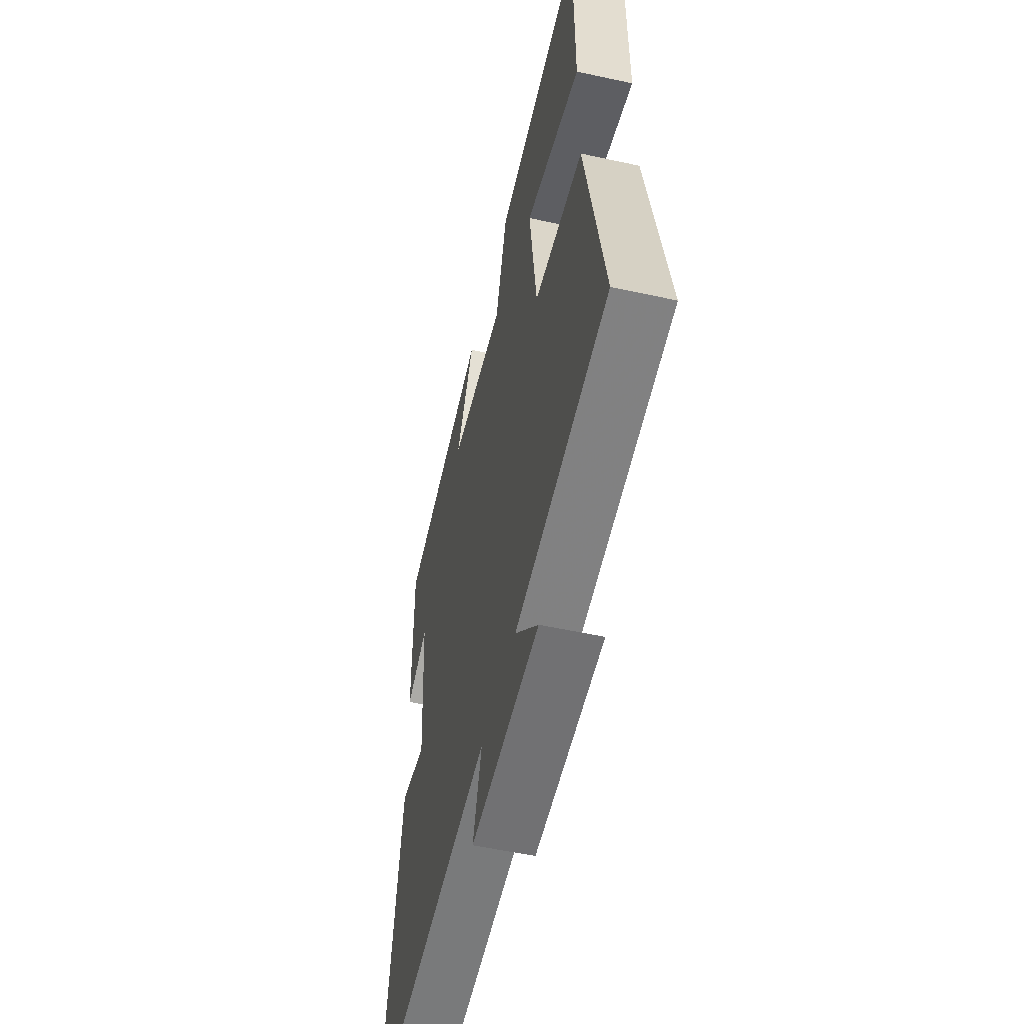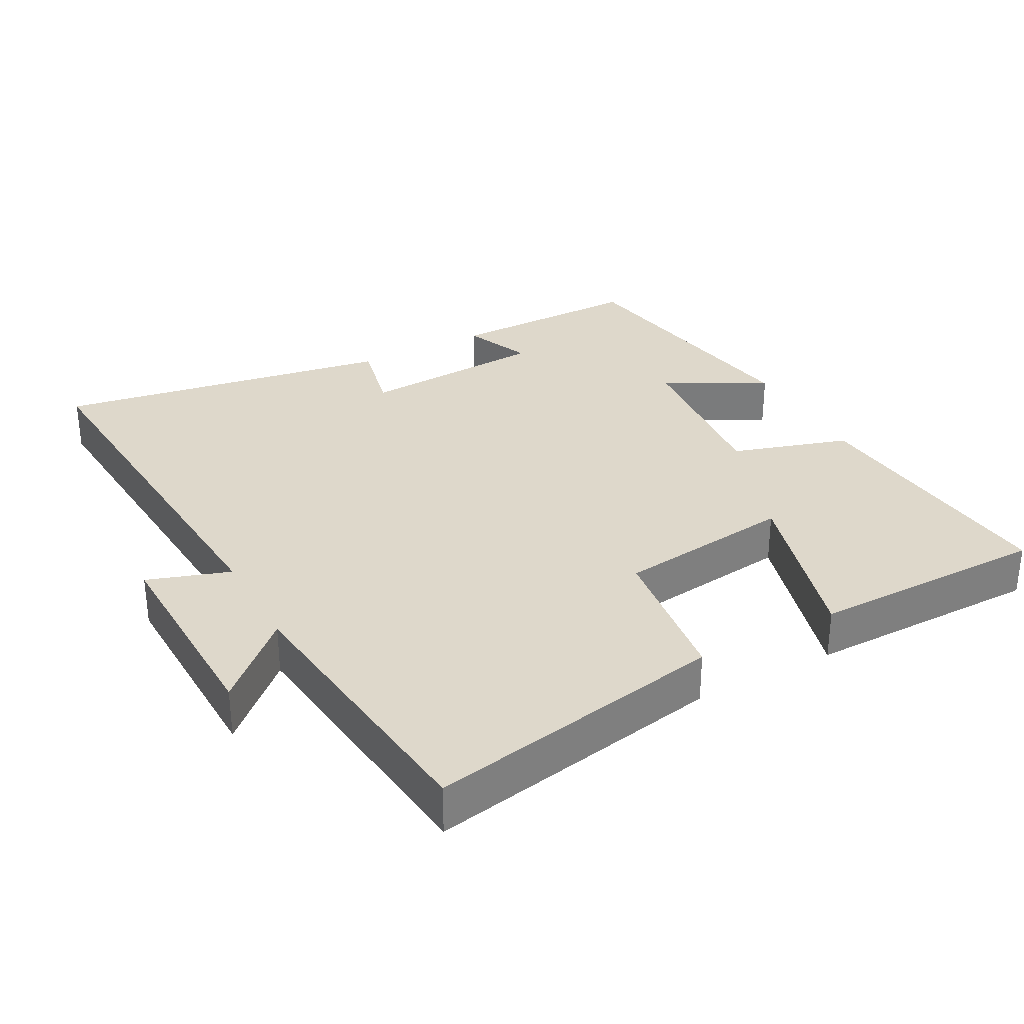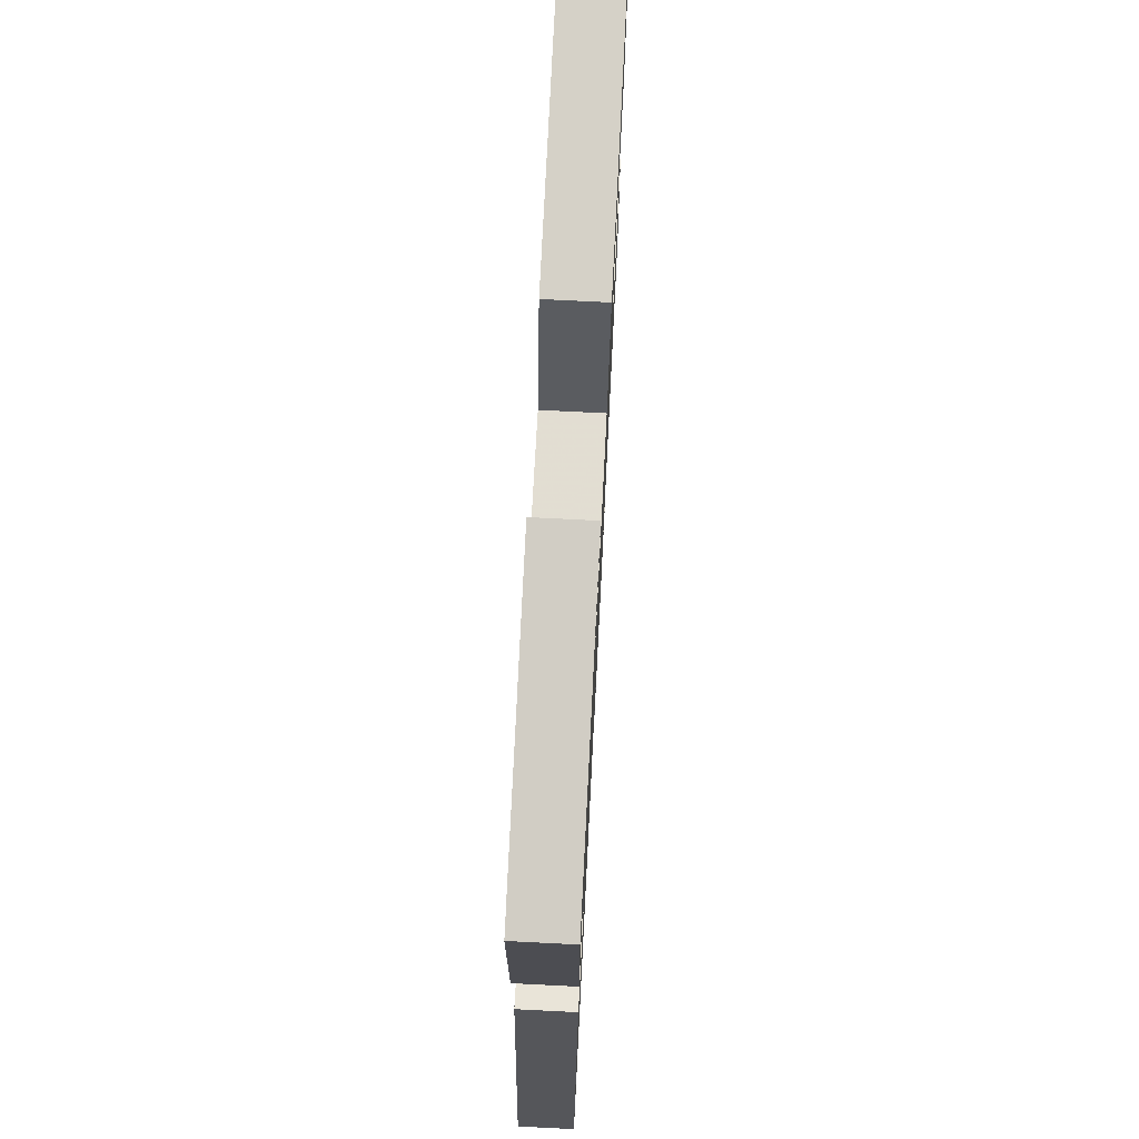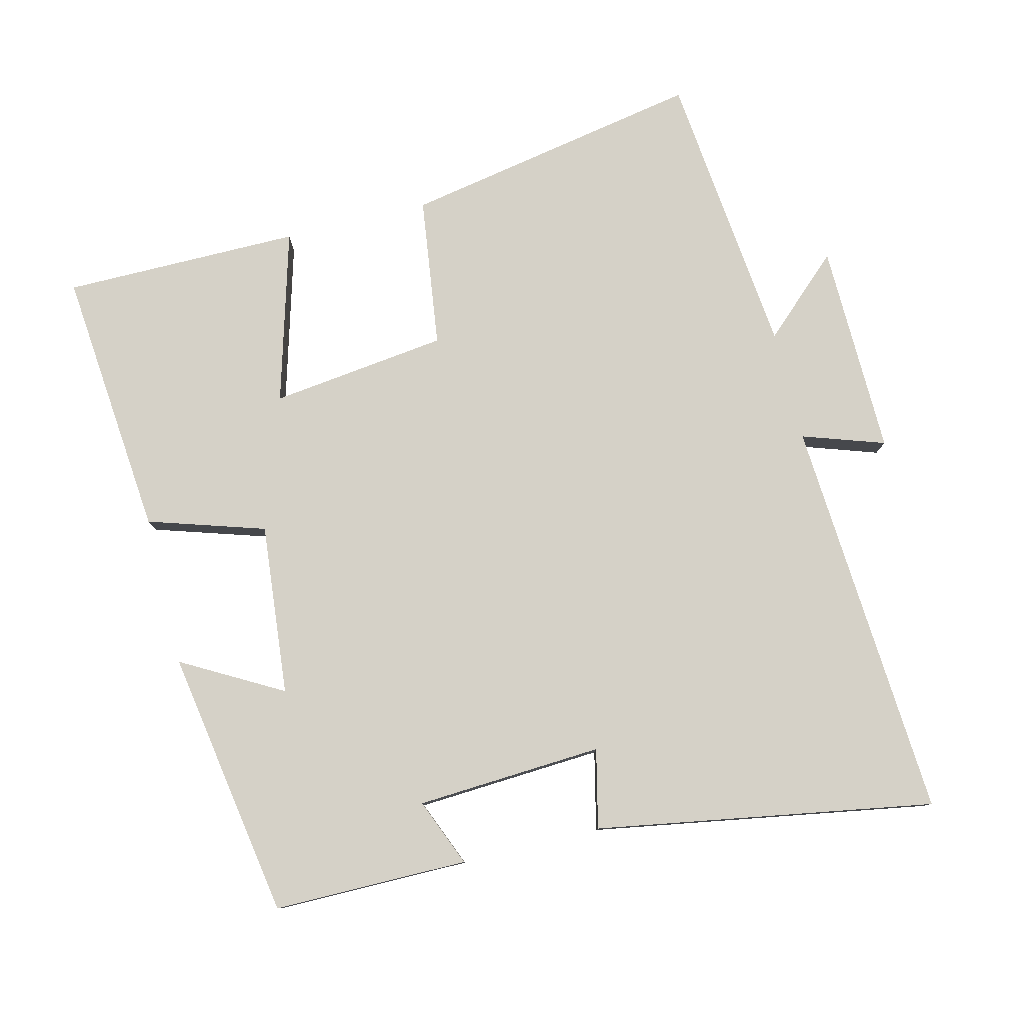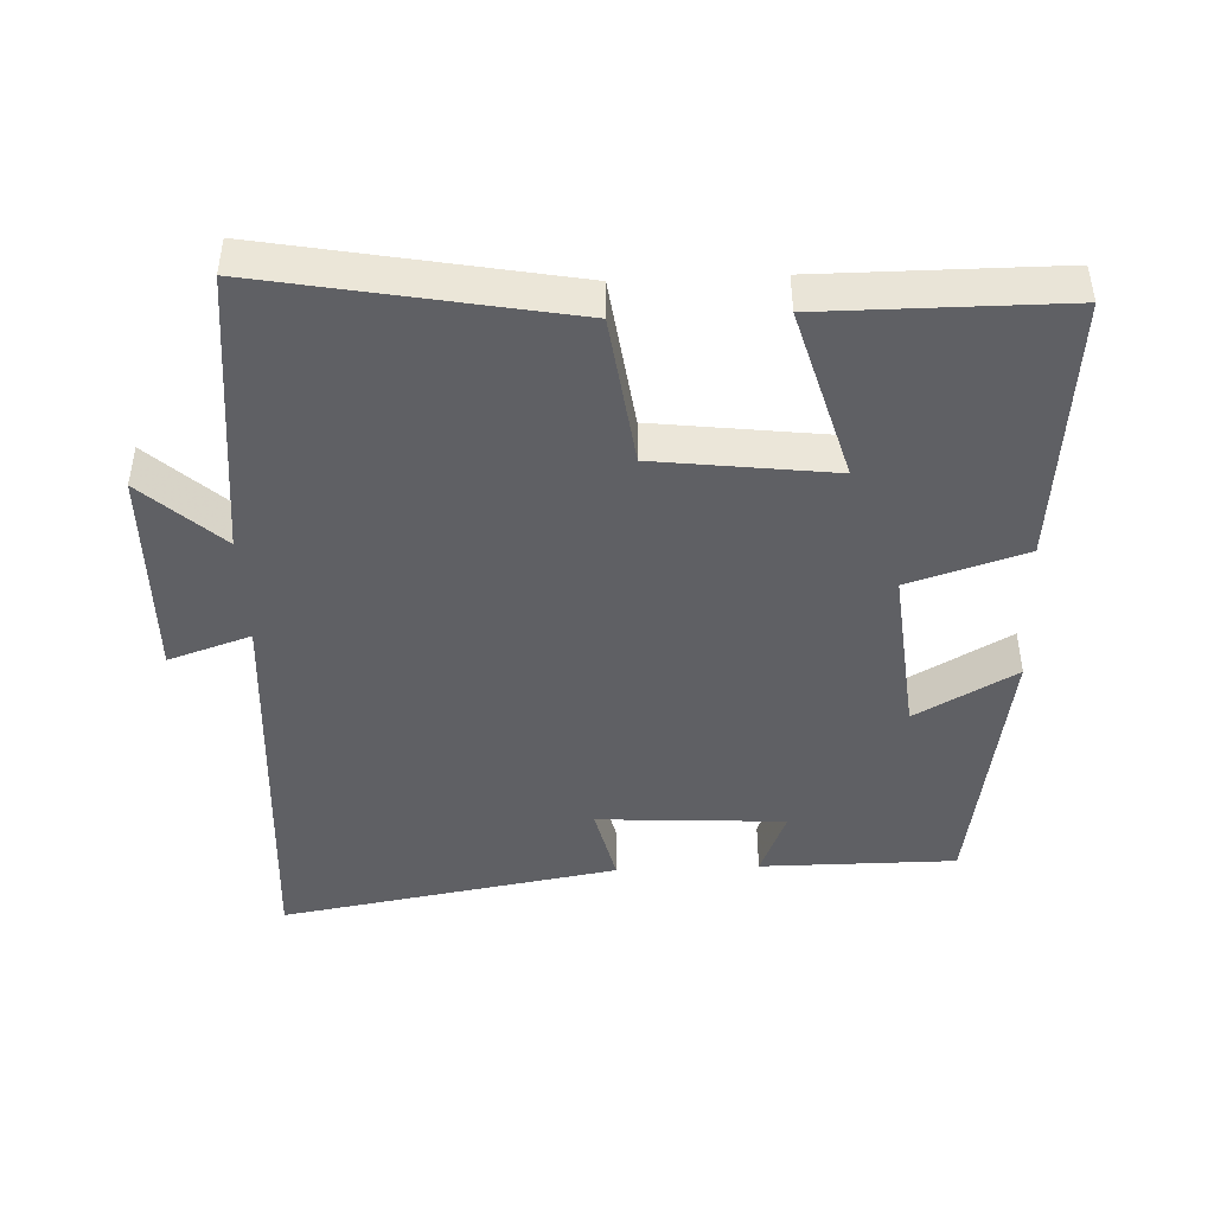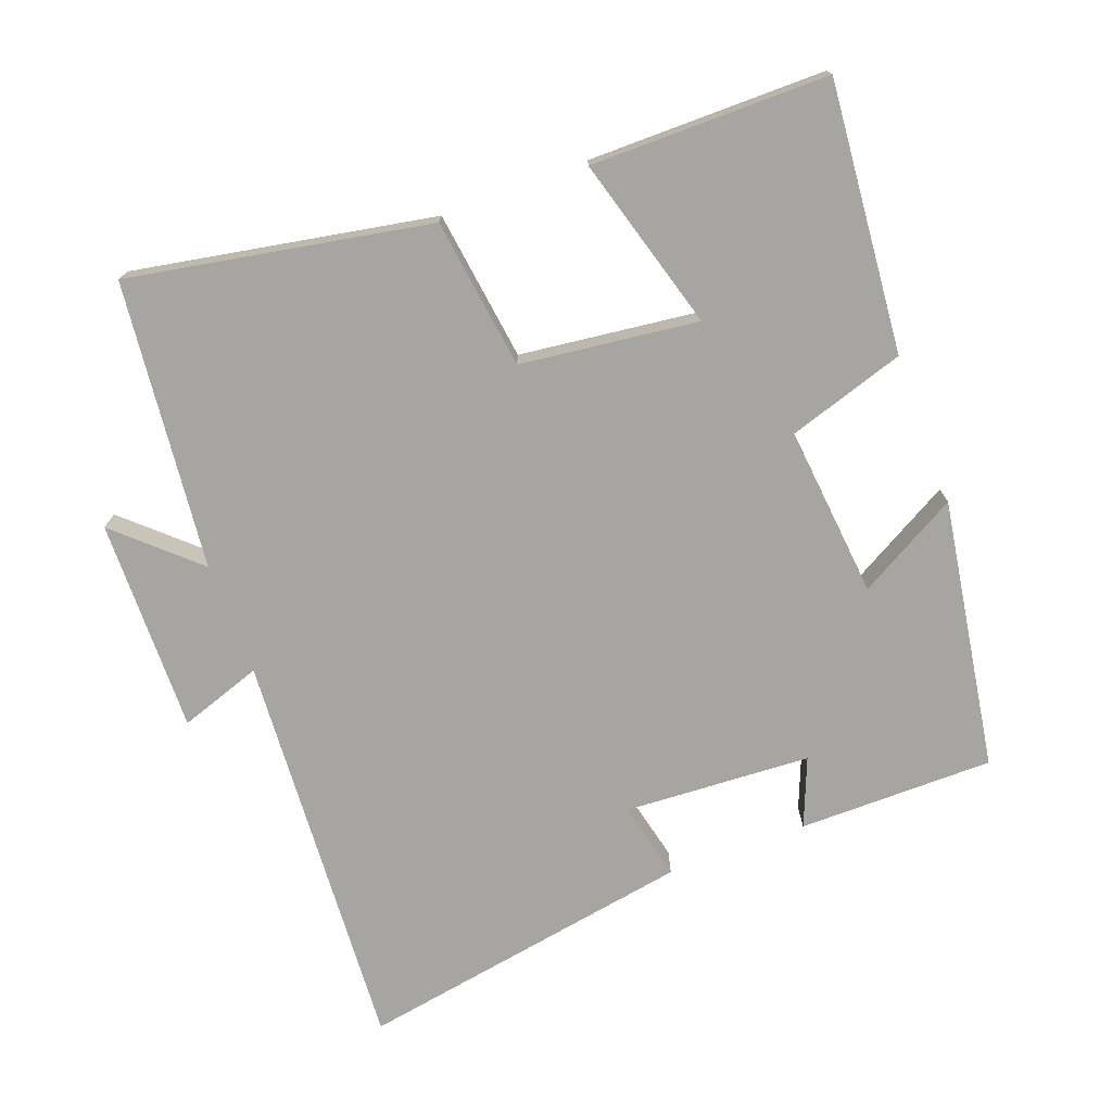
<metadata>
{"format":"obj","ext":"obj","renderer":"f3d","projection":"perspective","resolution":1024,"background":"white","views":[{"elev":-54.2,"azim":-103.1,"up":"+Z"},{"elev":31.6,"azim":-118.5,"up":"+Y"},{"elev":73.7,"azim":92.9,"up":"+Z"},{"elev":79.5,"azim":76.2,"up":"+Y"},{"elev":-44.9,"azim":-87.5,"up":"+Y"},{"elev":-73.9,"azim":-69.4,"up":"+Y"}]}
</metadata>
<code>
v 0.583 0.07 -0.539
v -0.001 0.07 -0.5
v 0.039 0.07 -0.619
v -0.269 0.07 -0.613
v -0.165 0.07 -0.5
v -0.581 0.07 -0.455
v -0.5 0.07 -0.021
v -0.282 0.07 0.008
v -0.25 0.07 0.264
v -0.5 0.07 0.193
v -0.499 0.07 0.536
v -0.11 0.07 0.5
v -0.057 0.07 0.331
v 0.191 0.07 0.355
v 0.11 0.07 0.5
v 0.5 0.07 0.436
v 0.5 0.07 0.154
v 0.402 0.07 0.194
v 0.386 0.07 -0.076
v 0.5 0.07 -0.05
v 0.583 0 -0.539
v -0.001 0 -0.5
v 0.039 0 -0.619
v -0.269 0 -0.613
v -0.165 0 -0.5
v -0.581 0 -0.455
v -0.5 0 -0.021
v -0.282 0 0.008
v -0.25 0 0.264
v -0.5 0 0.193
v -0.499 0 0.536
v -0.11 0 0.5
v -0.057 0 0.331
v 0.191 0 0.355
v 0.11 0 0.5
v 0.5 0 0.436
v 0.5 0 0.154
v 0.402 0 0.194
v 0.386 0 -0.076
v 0.5 0 -0.05
f 19 20 1 2
f 18 19 2
f 16 17 18
f 15 16 18
f 14 15 18
f 13 14 18 2
f 11 12 13
f 10 11 13
f 9 10 13
f 8 9 13 2
f 7 8 2
f 6 7 2
f 5 6 2
f 2 3 4 5
f 22 21 40 39
f 22 39 38
f 38 37 36
f 38 36 35
f 38 35 34
f 22 38 34 33
f 33 32 31
f 33 31 30
f 33 30 29
f 22 33 29 28
f 22 28 27
f 22 27 26
f 22 26 25
f 25 24 23 22
f 1 21 22 2
f 2 22 23 3
f 3 23 24 4
f 4 24 25 5
f 5 25 26 6
f 6 26 27 7
f 7 27 28 8
f 8 28 29 9
f 9 29 30 10
f 10 30 31 11
f 11 31 32 12
f 12 32 33 13
f 13 33 34 14
f 14 34 35 15
f 15 35 36 16
f 16 36 37 17
f 17 37 38 18
f 18 38 39 19
f 19 39 40 20
f 20 40 21 1

</code>
